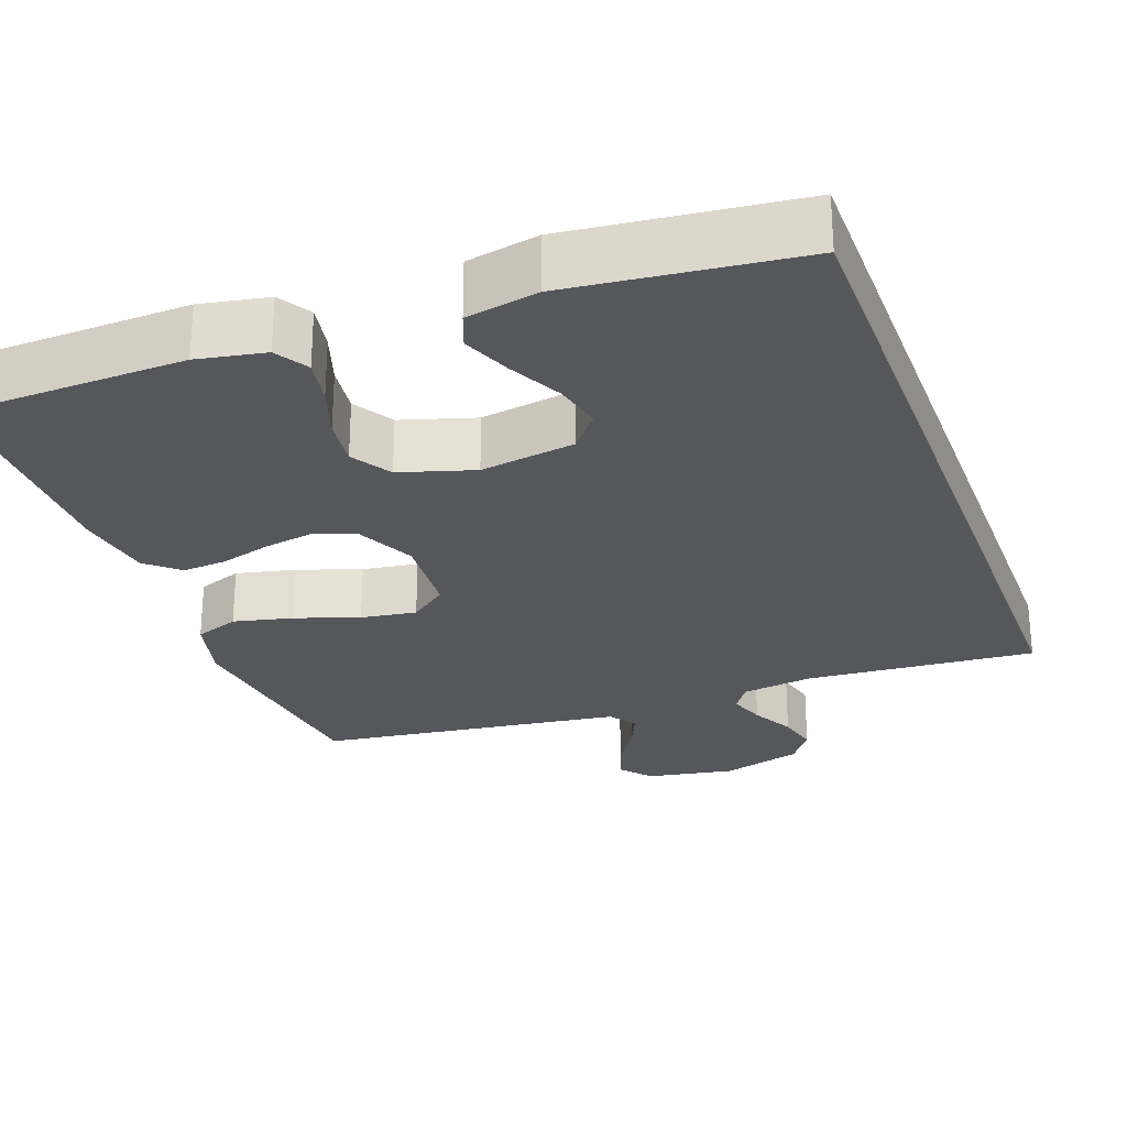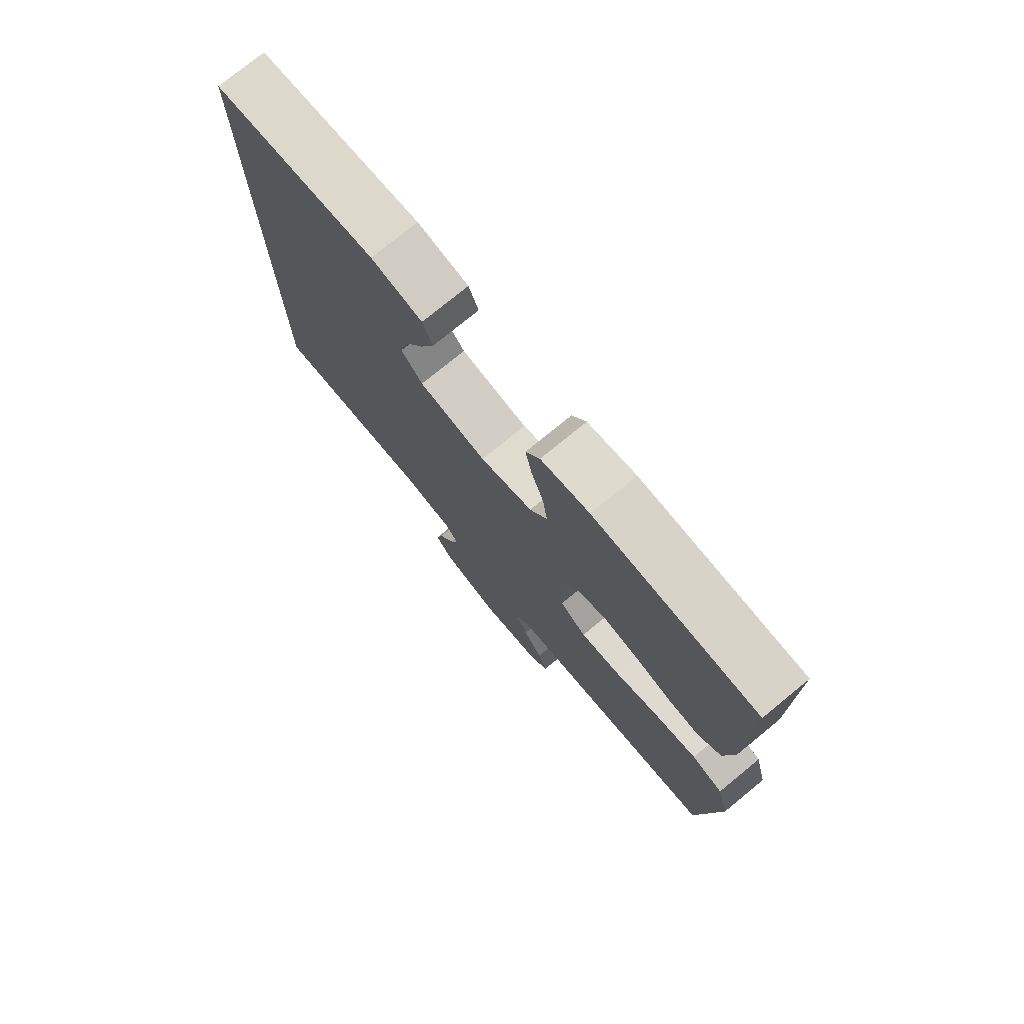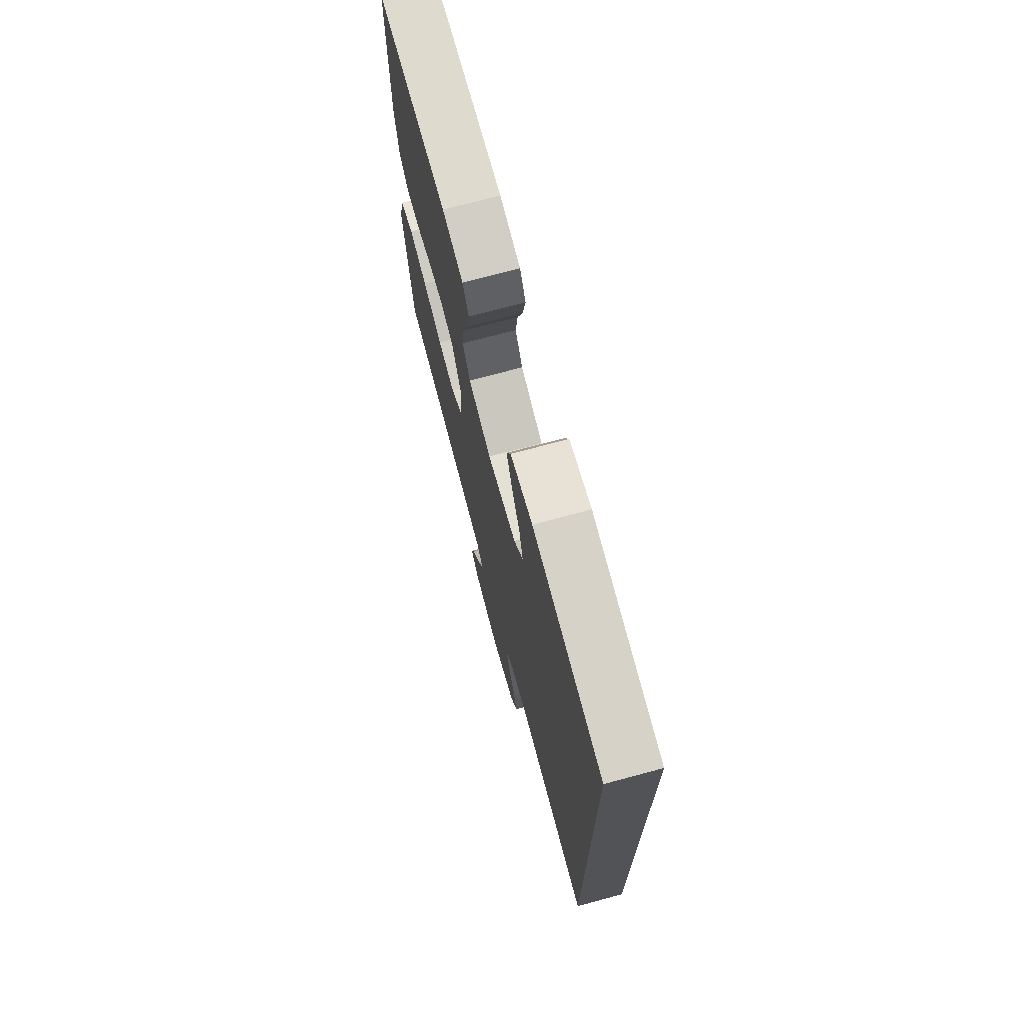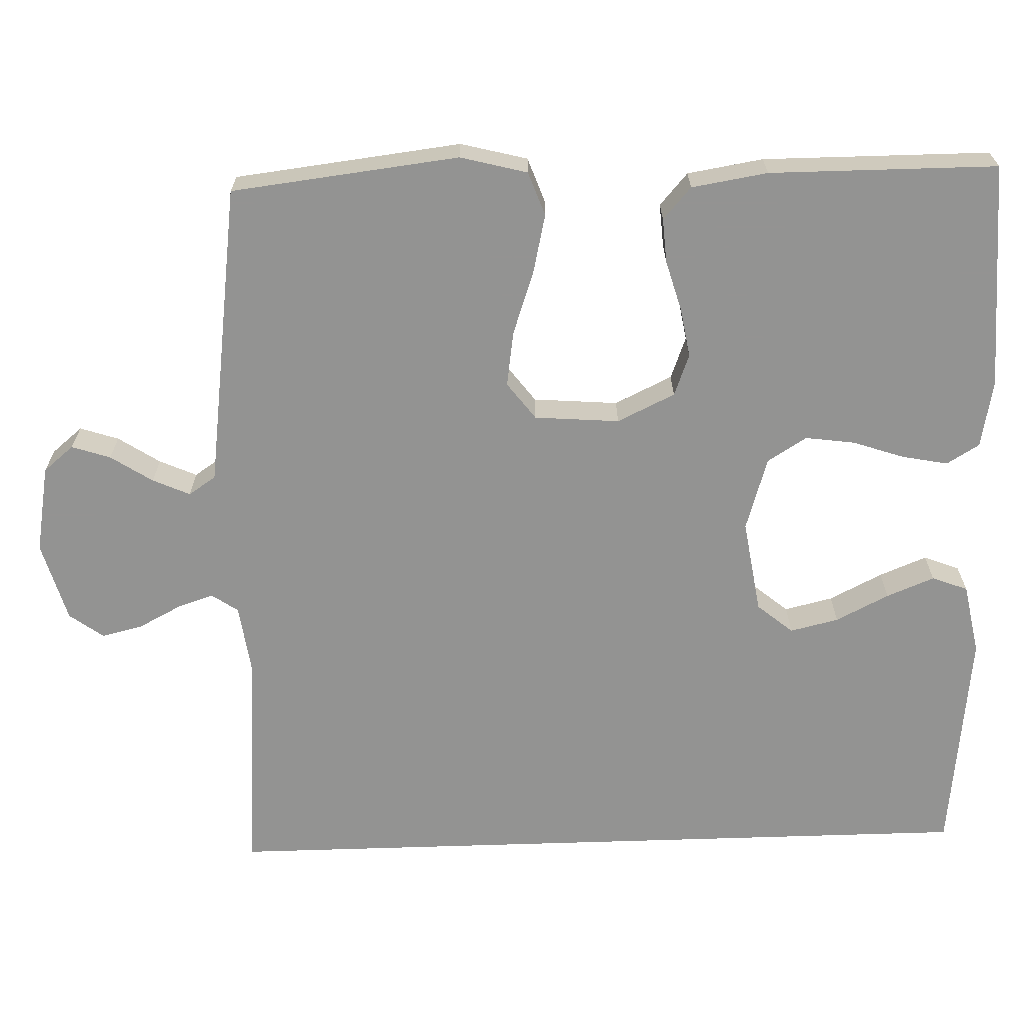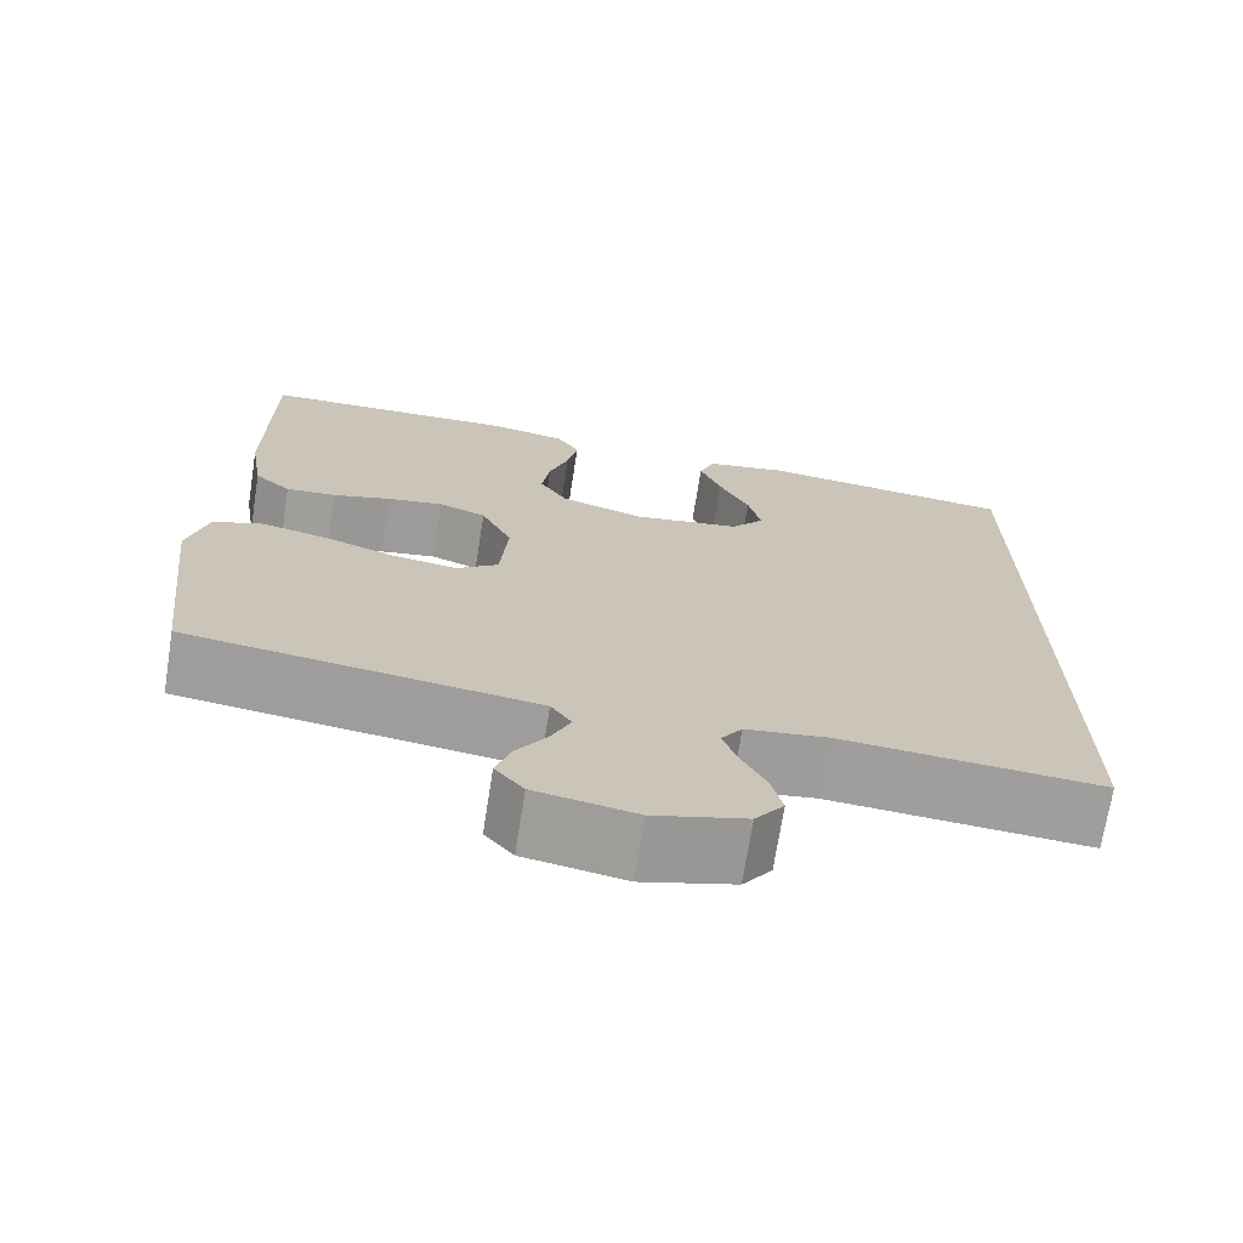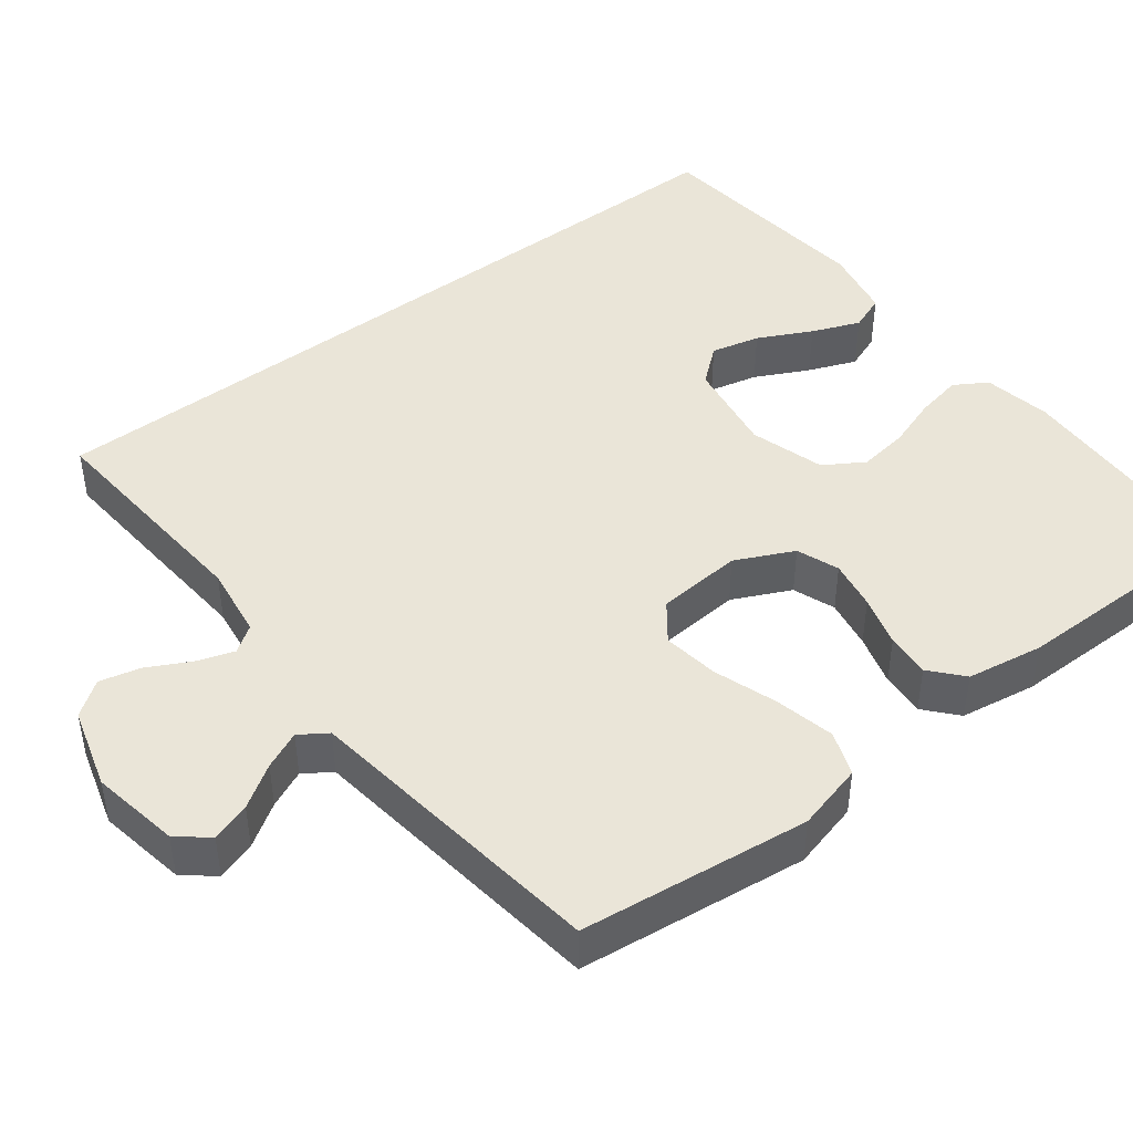
<metadata>
{"format":"obj","ext":"obj","renderer":"f3d","projection":"perspective","resolution":1024,"background":"white","views":[{"elev":-26.8,"azim":20.4,"up":"+Y"},{"elev":76.2,"azim":-129.3,"up":"+Z"},{"elev":72.6,"azim":74.9,"up":"+Z"},{"elev":-66.7,"azim":-88.1,"up":"+Y"},{"elev":-71.0,"azim":-9.0,"up":"+Z"},{"elev":45.0,"azim":-127.3,"up":"+Y"}]}
</metadata>
<code>
v -0.5 0.07 -0.5
v -0.535 0.07 -0.2
v -0.512 0.07 -0.112
v -0.454 0.07 -0.091
v -0.376 0.07 -0.109
v -0.293 0.07 -0.138
v -0.22 0.07 -0.149
v -0.171 0.07 -0.112
v -0.162 0.07 0
v -0.198 0.07 0.076
v -0.253 0.07 0.097
v -0.318 0.07 0.086
v -0.385 0.07 0.067
v -0.443 0.07 0.063
v -0.485 0.07 0.1
v -0.501 0.07 0.2
v -0.5 0.07 0.5
v -0.2 0.07 0.509
v -0.111 0.07 0.492
v -0.085 0.07 0.449
v -0.097 0.07 0.388
v -0.12 0.07 0.321
v -0.129 0.07 0.256
v -0.097 0.07 0.204
v 0 0.07 0.174
v 0.124 0.07 0.193
v 0.163 0.07 0.24
v 0.148 0.07 0.304
v 0.113 0.07 0.374
v 0.088 0.07 0.437
v 0.106 0.07 0.484
v 0.2 0.07 0.502
v 0.5 0.07 0.468
v 0.5 0.07 -0.55
v 0.2 0.07 -0.526
v 0.105 0.07 -0.539
v 0.081 0.07 -0.574
v 0.097 0.07 -0.622
v 0.126 0.07 -0.678
v 0.139 0.07 -0.732
v 0.106 0.07 -0.777
v 0 0.07 -0.807
v -0.116 0.07 -0.786
v -0.149 0.07 -0.746
v -0.132 0.07 -0.695
v -0.096 0.07 -0.64
v -0.074 0.07 -0.591
v -0.098 0.07 -0.555
v -0.2 0.07 -0.541
v -0.5 0 -0.5
v -0.535 0 -0.2
v -0.512 0 -0.112
v -0.454 0 -0.091
v -0.376 0 -0.109
v -0.293 0 -0.138
v -0.22 0 -0.149
v -0.171 0 -0.112
v -0.162 0 0
v -0.198 0 0.076
v -0.253 0 0.097
v -0.318 0 0.086
v -0.385 0 0.067
v -0.443 0 0.063
v -0.485 0 0.1
v -0.501 0 0.2
v -0.5 0 0.5
v -0.2 0 0.509
v -0.111 0 0.492
v -0.085 0 0.449
v -0.097 0 0.388
v -0.12 0 0.321
v -0.129 0 0.256
v -0.097 0 0.204
v 0 0 0.174
v 0.124 0 0.193
v 0.163 0 0.24
v 0.148 0 0.304
v 0.113 0 0.374
v 0.088 0 0.437
v 0.106 0 0.484
v 0.2 0 0.502
v 0.5 0 0.468
v 0.5 0 -0.55
v 0.2 0 -0.526
v 0.105 0 -0.539
v 0.081 0 -0.574
v 0.097 0 -0.622
v 0.126 0 -0.678
v 0.139 0 -0.732
v 0.106 0 -0.777
v 0 0 -0.807
v -0.116 0 -0.786
v -0.149 0 -0.746
v -0.132 0 -0.695
v -0.096 0 -0.64
v -0.074 0 -0.591
v -0.098 0 -0.555
v -0.2 0 -0.541
f 44 45 46
f 43 44 46
f 42 43 46
f 41 42 46
f 40 41 46
f 39 40 46
f 38 39 46
f 37 38 46 47
f 36 37 47 48
f 32 33 34 35
f 30 31 32
f 29 30 32
f 28 29 32
f 27 28 32
f 27 32 35 36
f 20 21 22
f 19 20 22
f 18 19 22
f 17 18 22
f 16 17 22
f 15 16 22
f 14 15 22
f 13 14 22
f 12 13 22
f 11 12 22 23
f 10 11 23 24
f 4 5 6
f 3 4 6
f 2 3 6
f 1 2 6
f 49 1 6
f 49 6 7
f 36 48 49
f 27 36 49
f 26 27 49
f 25 26 49
f 9 10 24 25
f 8 9 25 49
f 7 8 49
f 95 94 93
f 95 93 92
f 95 92 91
f 95 91 90
f 95 90 89
f 95 89 88
f 95 88 87
f 96 95 87 86
f 97 96 86 85
f 84 83 82 81
f 81 80 79
f 81 79 78
f 81 78 77
f 81 77 76
f 85 84 81 76
f 71 70 69
f 71 69 68
f 71 68 67
f 71 67 66
f 71 66 65
f 71 65 64
f 71 64 63
f 71 63 62
f 71 62 61
f 72 71 61 60
f 73 72 60 59
f 55 54 53
f 55 53 52
f 55 52 51
f 55 51 50
f 55 50 98
f 56 55 98
f 98 97 85
f 98 85 76
f 98 76 75
f 98 75 74
f 74 73 59 58
f 98 74 58 57
f 98 57 56
f 1 50 51 2
f 2 51 52 3
f 3 52 53 4
f 4 53 54 5
f 5 54 55 6
f 6 55 56 7
f 7 56 57 8
f 8 57 58 9
f 9 58 59 10
f 10 59 60 11
f 11 60 61 12
f 12 61 62 13
f 13 62 63 14
f 14 63 64 15
f 15 64 65 16
f 16 65 66 17
f 17 66 67 18
f 18 67 68 19
f 19 68 69 20
f 20 69 70 21
f 21 70 71 22
f 22 71 72 23
f 23 72 73 24
f 24 73 74 25
f 25 74 75 26
f 26 75 76 27
f 27 76 77 28
f 28 77 78 29
f 29 78 79 30
f 30 79 80 31
f 31 80 81 32
f 32 81 82 33
f 33 82 83 34
f 34 83 84 35
f 35 84 85 36
f 36 85 86 37
f 37 86 87 38
f 38 87 88 39
f 39 88 89 40
f 40 89 90 41
f 41 90 91 42
f 42 91 92 43
f 43 92 93 44
f 44 93 94 45
f 45 94 95 46
f 46 95 96 47
f 47 96 97 48
f 48 97 98 49
f 49 98 50 1

</code>
